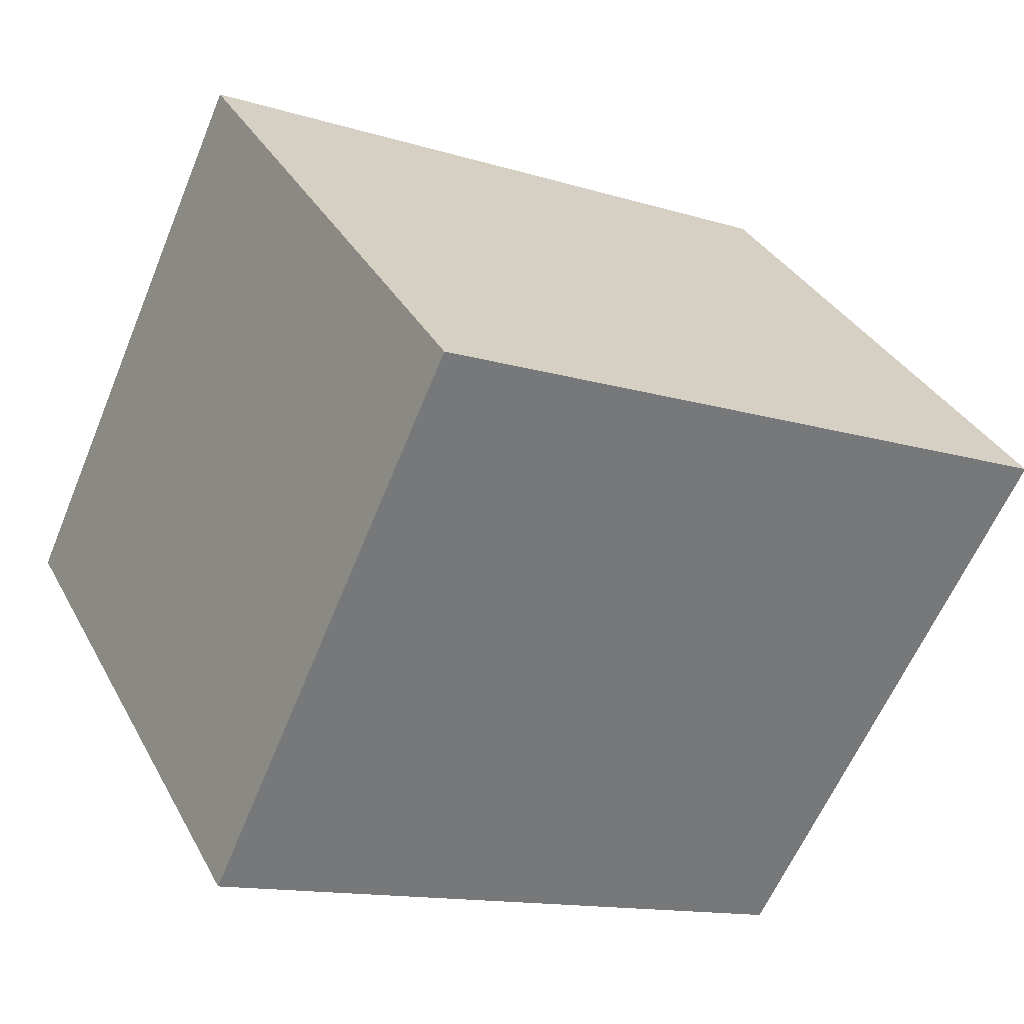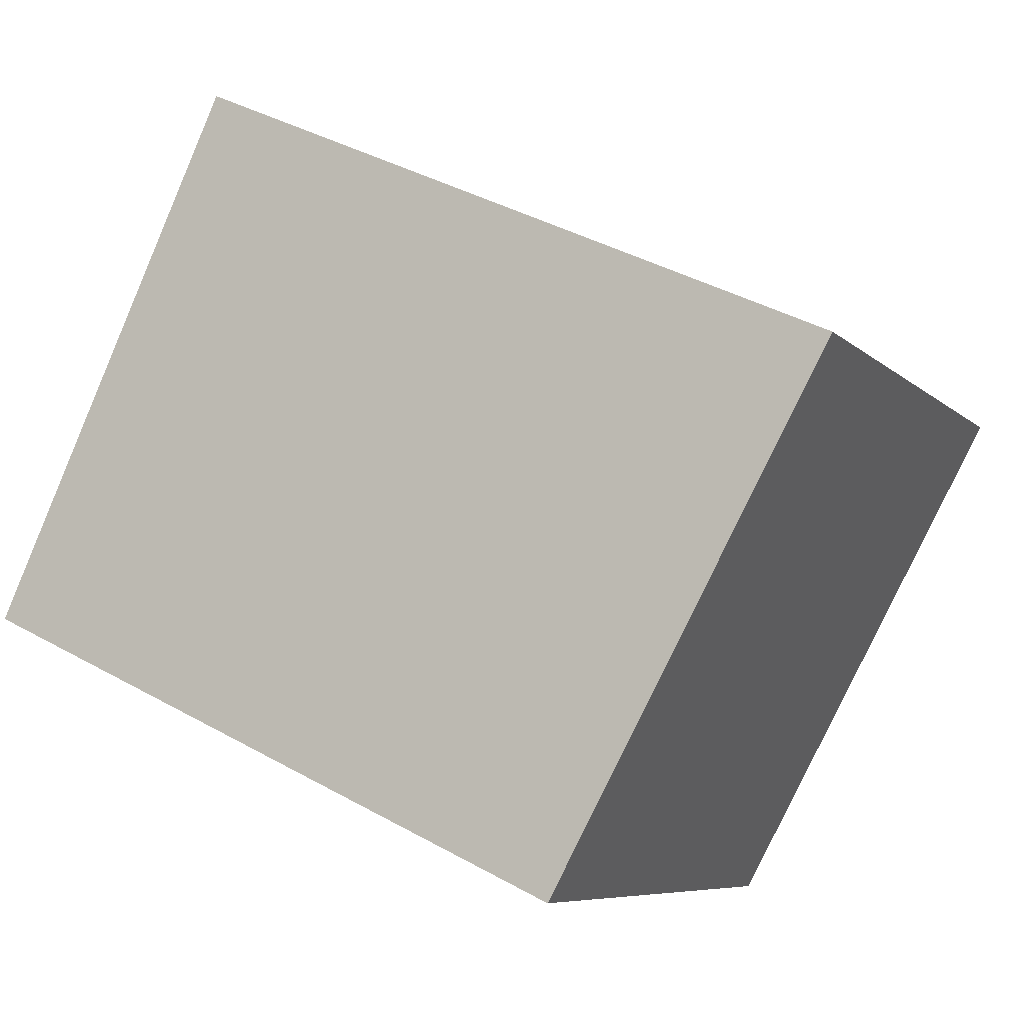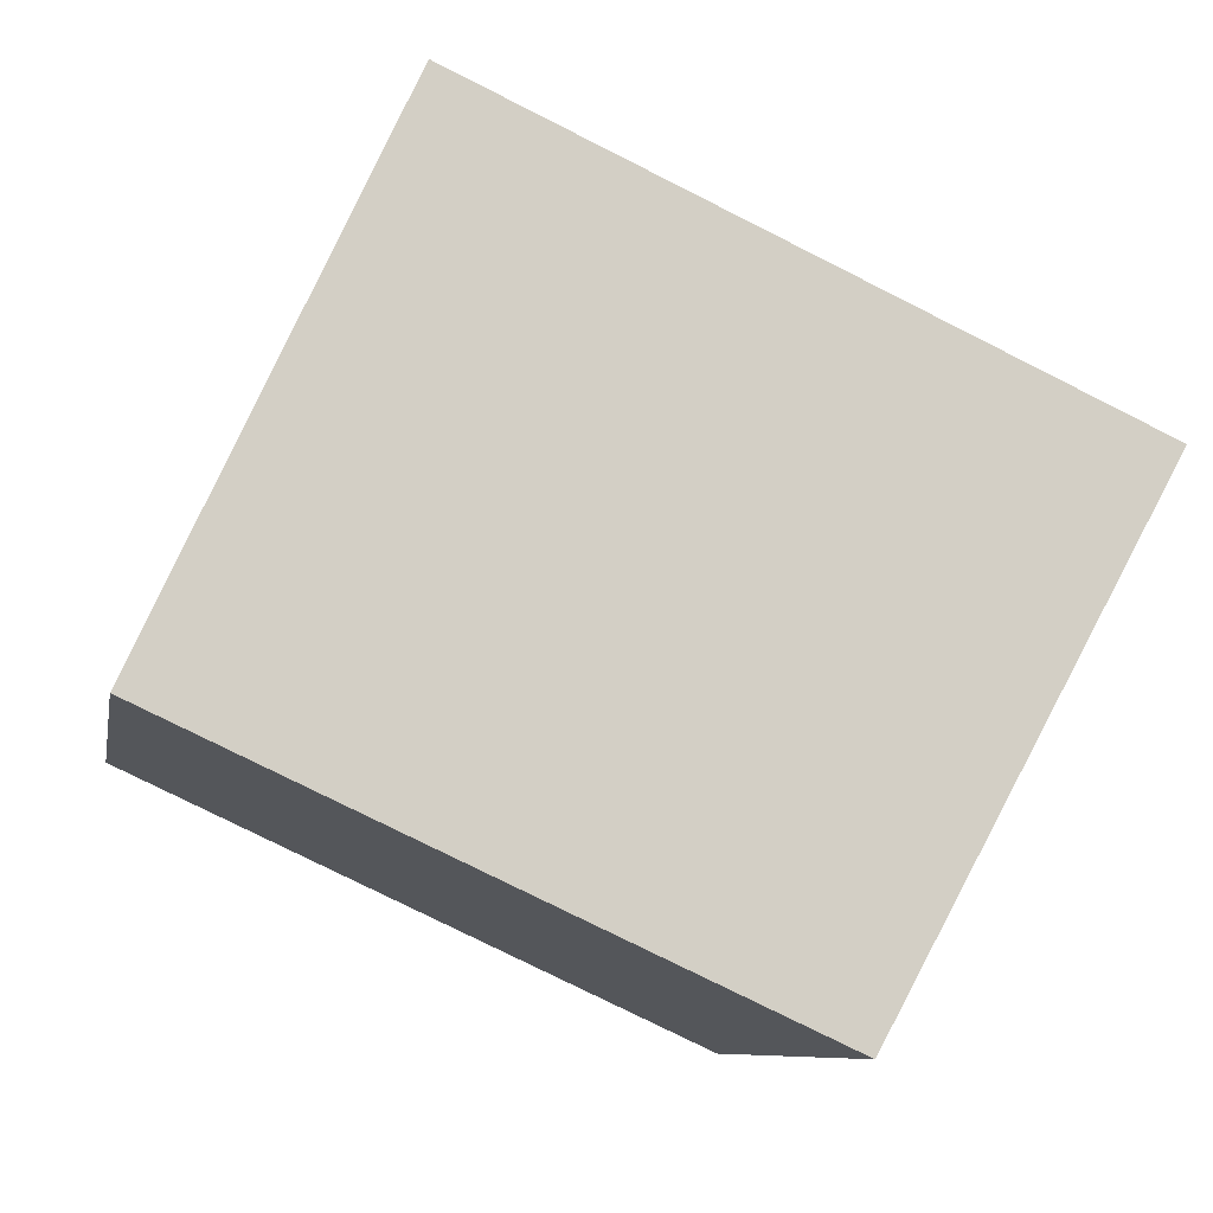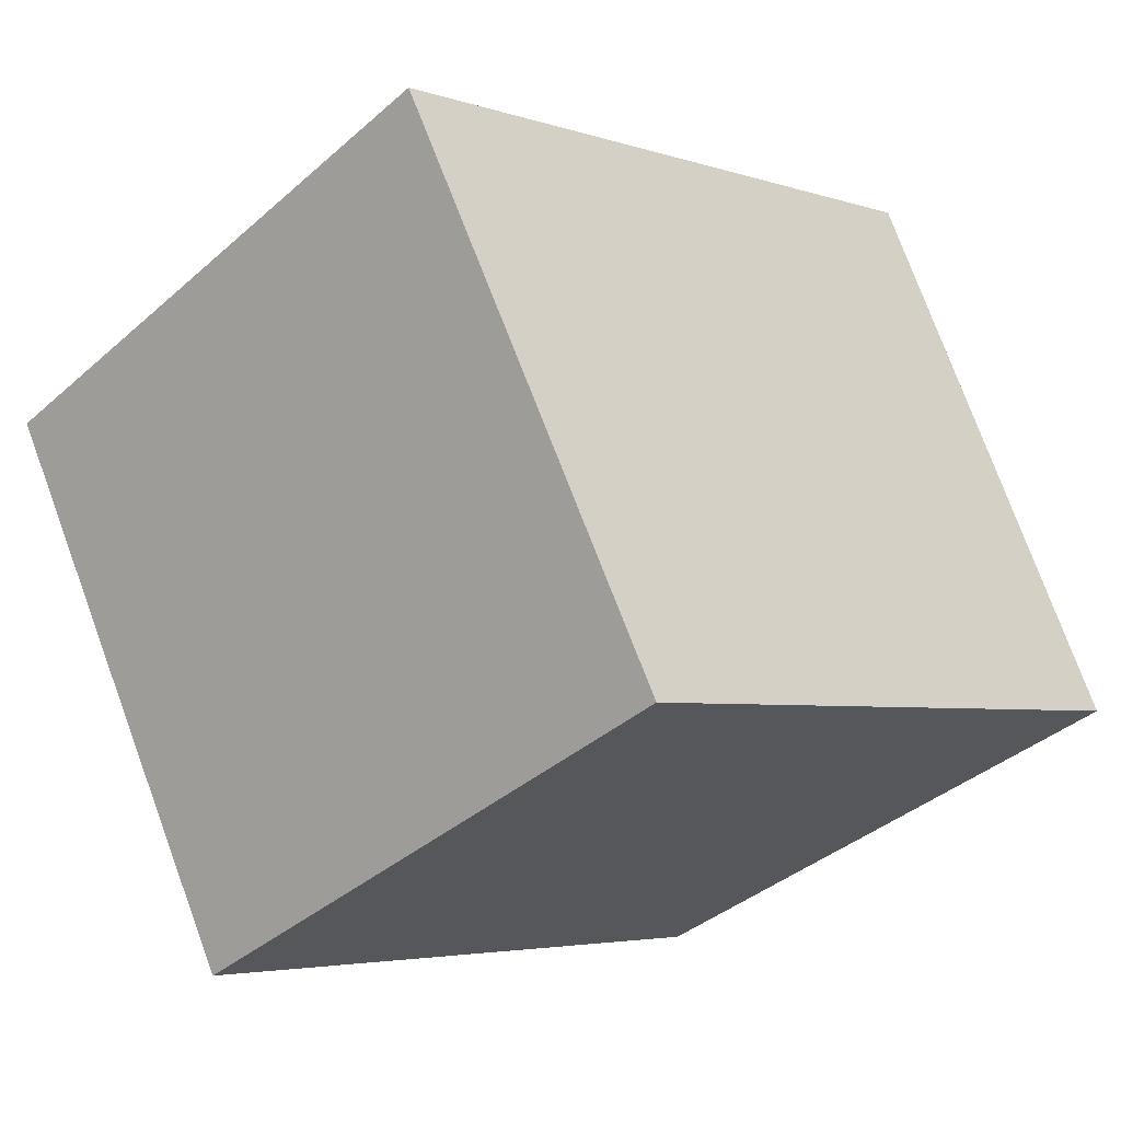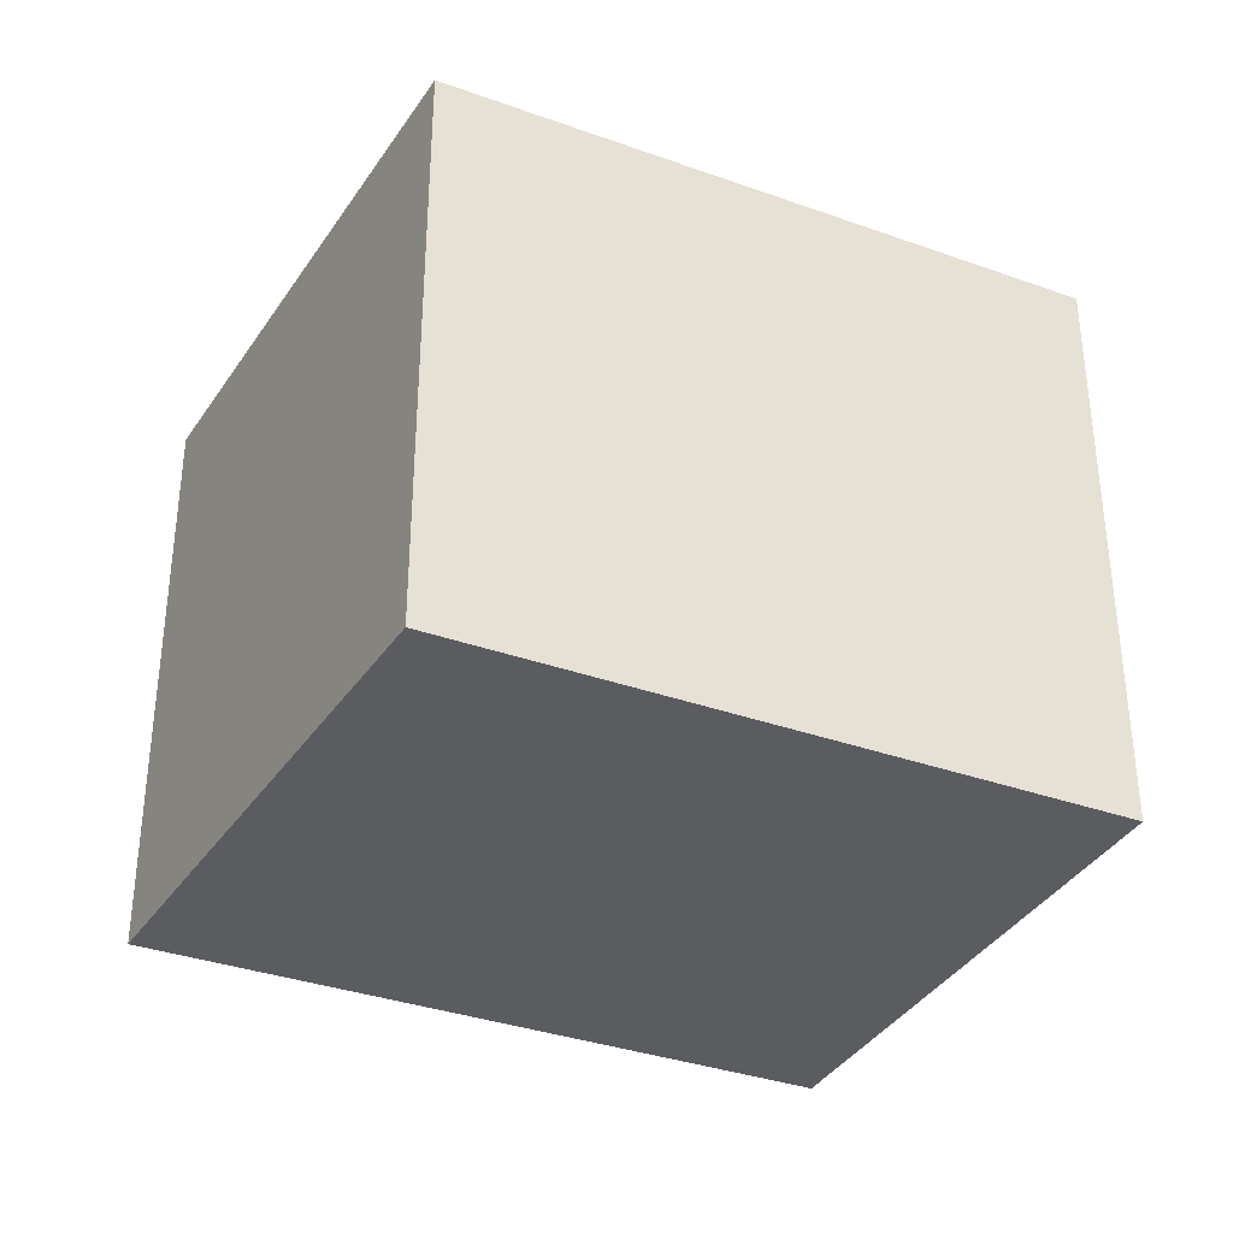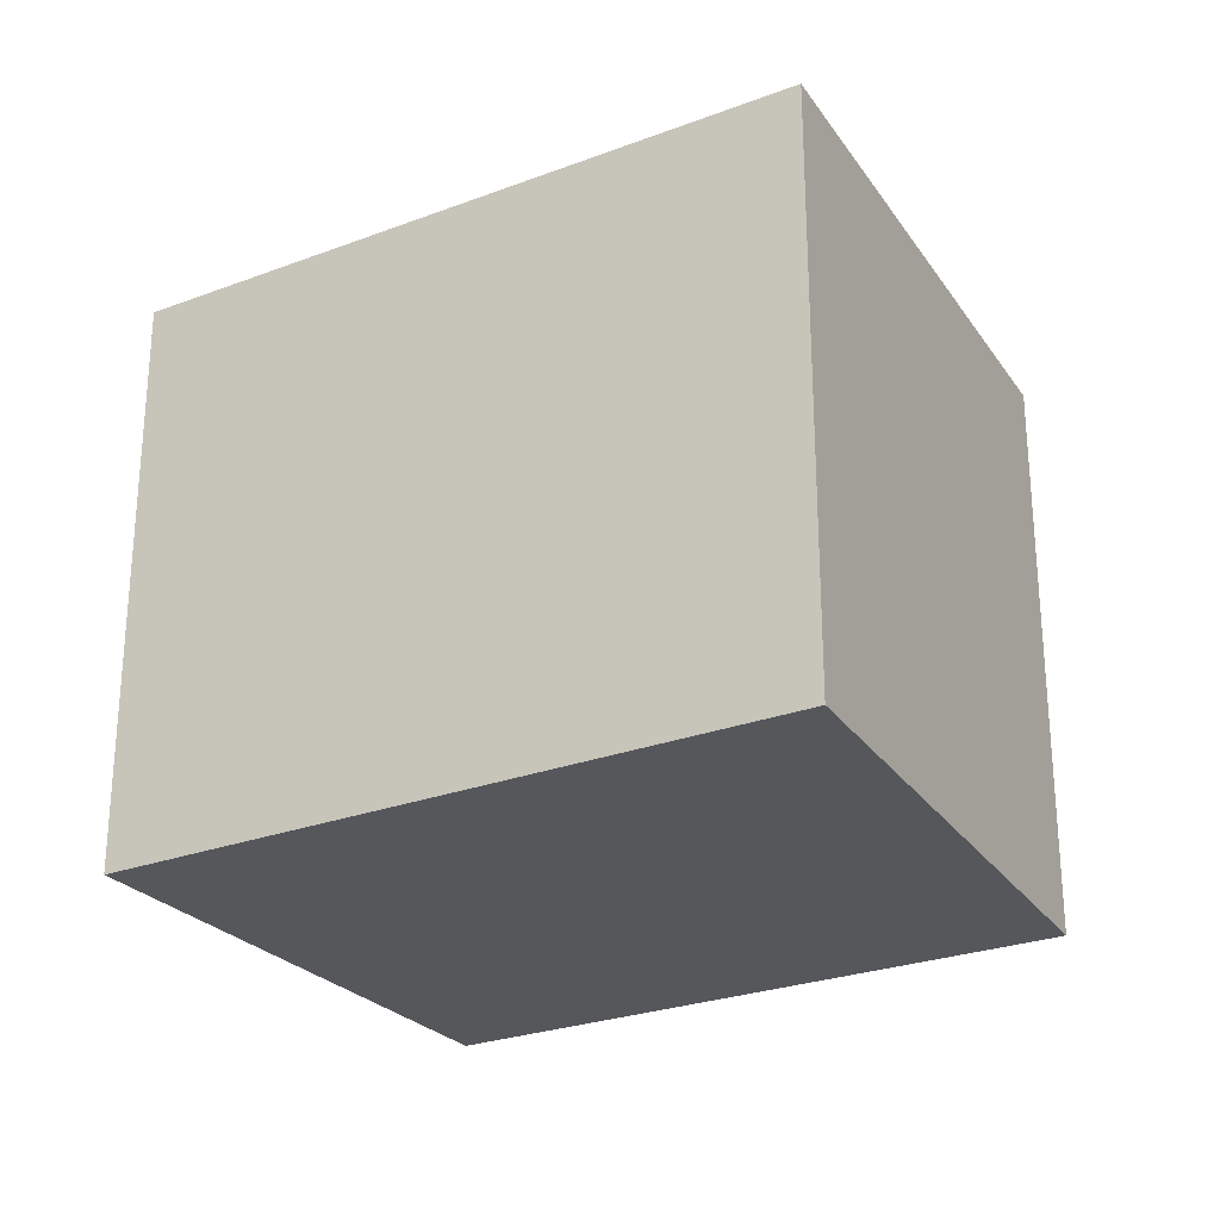
<metadata>
{"format":"obj","ext":"obj","renderer":"f3d","projection":"perspective","resolution":1024,"background":"white","views":[{"elev":34.1,"azim":-24.9,"up":"+Z"},{"elev":-7.2,"azim":23.8,"up":"+Z"},{"elev":-8.5,"azim":-10.2,"up":"+Z"},{"elev":-38.5,"azim":137.6,"up":"+Z"},{"elev":-34.9,"azim":179.3,"up":"+Y"},{"elev":-26.5,"azim":55.4,"up":"+Y"}]}
</metadata>
<code>
v  3.004 2.894 -1.389
v  1.201 2.894 2.599
v  4.379 2.894 1.131
v  0 2.894 1.772e-16
v  4.379 -6.925e-17 1.131
v  3.004 8.505e-17 -1.389
v  0 0 0
v  1.201 -1.591e-16 2.599
g defaultobject
f 1 2 3
f 2 1 4
f 5 1 3
f 1 5 6
f 6 4 1
f 4 6 7
f 7 2 4
f 2 7 8
f 8 3 2
f 3 8 5
f 8 6 5
f 6 8 7

</code>
